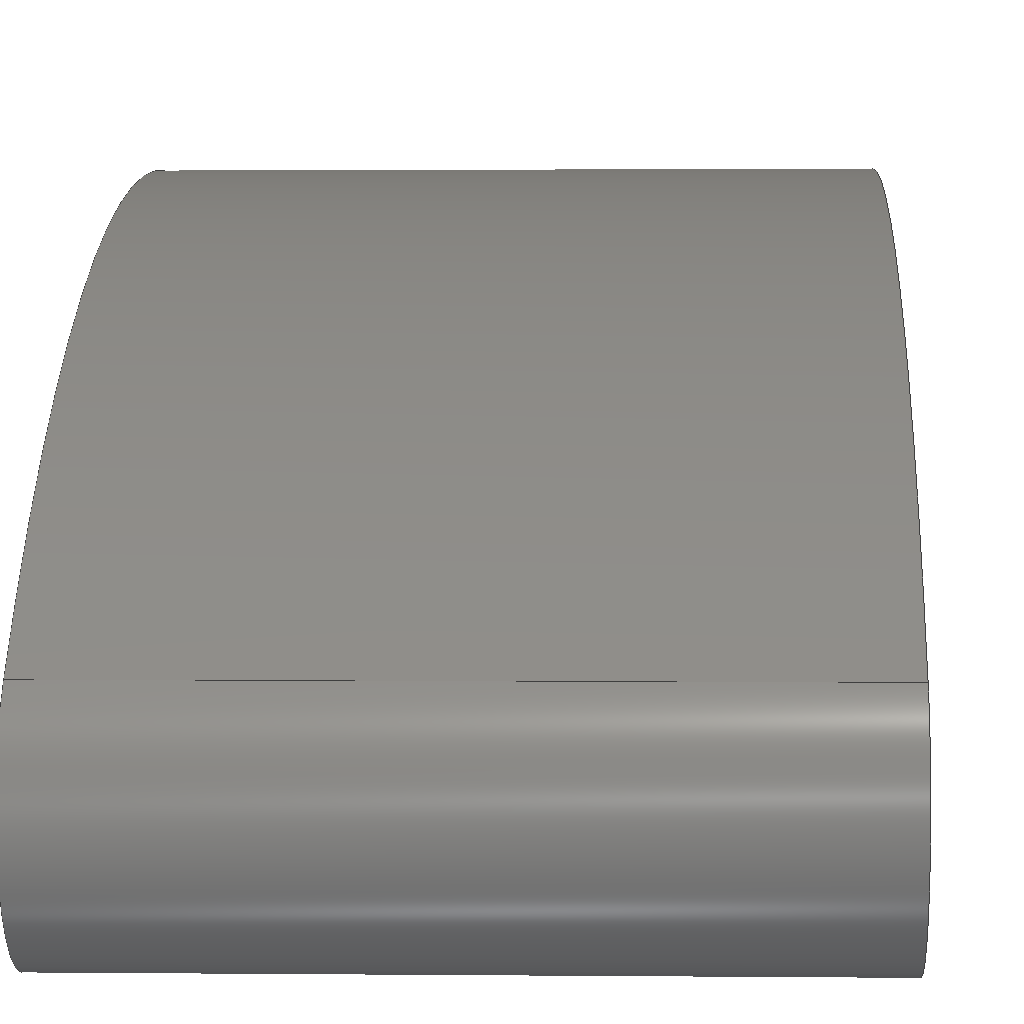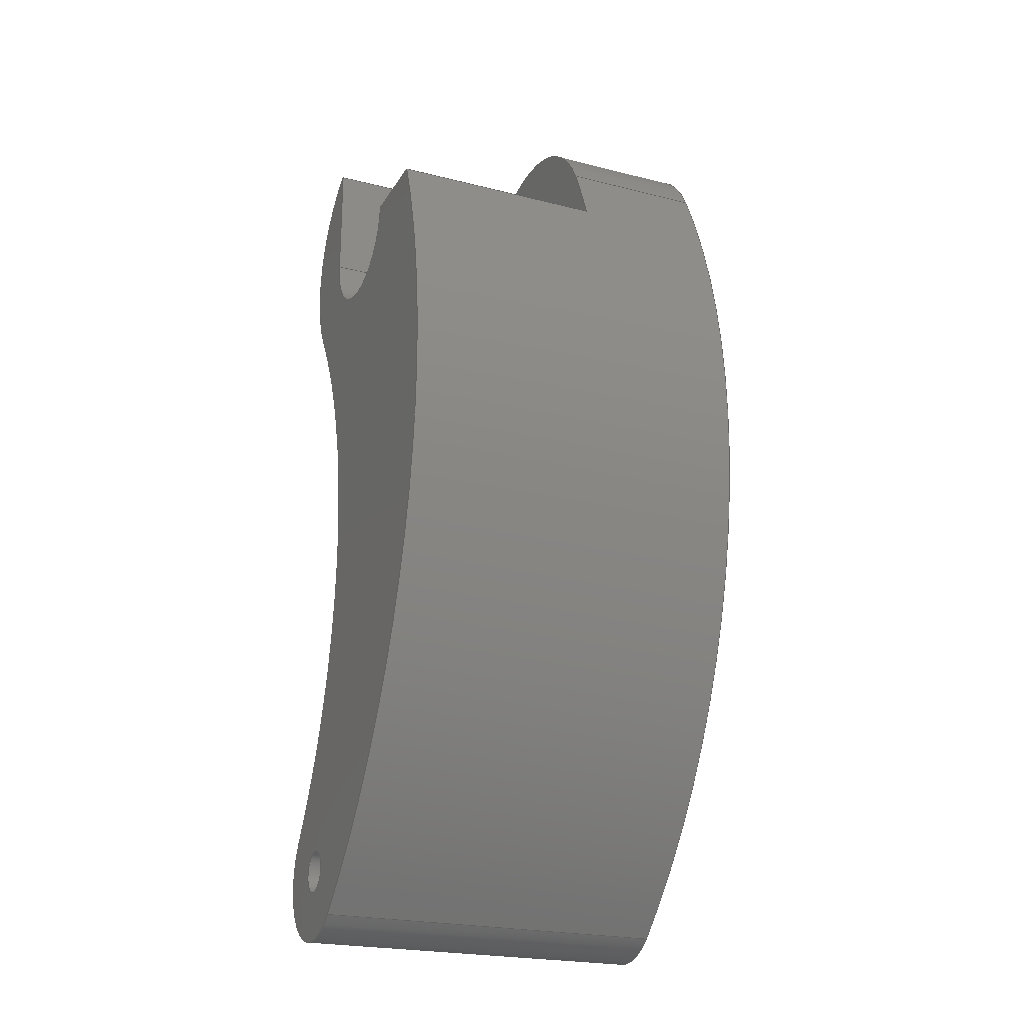
<metadata>
{"format":"step","ext":"step","renderer":"f3d","projection":"perspective","resolution":1024,"background":"white","views":[{"elev":1.9,"azim":-177.6,"up":"+Y"},{"elev":-22.7,"azim":156.5,"up":"+Z"}]}
</metadata>
<code>
ISO-10303-21;
DATA;
#1=MECHANICAL_DESIGN_GEOMETRIC_PRESENTATION_REPRESENTATION('',(#4),#396);
#2=SHAPE_REPRESENTATION_RELATIONSHIP('SRR','None',#403,#3);
#3=ADVANCED_BREP_SHAPE_REPRESENTATION('',(#5),#395);
#4=STYLED_ITEM('',(#413),#5);
#5=MANIFOLD_SOLID_BREP('Body1',#216);
#6=FACE_BOUND('',#49,.T.);
#7=FACE_BOUND('',#51,.T.);
#8=FACE_BOUND('',#59,.T.);
#9=FACE_BOUND('',#60,.T.);
#10=CIRCLE('',#233,1);
#11=CIRCLE('',#234,1);
#12=CIRCLE('',#236,10);
#13=CIRCLE('',#237,2);
#14=CIRCLE('',#238,0.8);
#15=CIRCLE('',#240,2);
#16=CIRCLE('',#241,7.5);
#17=CIRCLE('',#242,1);
#18=CIRCLE('',#243,10);
#19=CIRCLE('',#244,0.3);
#20=CIRCLE('',#246,0.8);
#21=CIRCLE('',#248,0.3);
#22=CIRCLE('',#250,2);
#23=CIRCLE('',#252,7.5);
#24=CIRCLE('',#254,1);
#25=CIRCLE('',#256,10);
#26=CYLINDRICAL_SURFACE('',#232,1);
#27=CYLINDRICAL_SURFACE('',#245,0.8);
#28=CYLINDRICAL_SURFACE('',#247,0.3);
#29=CYLINDRICAL_SURFACE('',#249,2);
#30=CYLINDRICAL_SURFACE('',#251,7.5);
#31=CYLINDRICAL_SURFACE('',#253,1);
#32=CYLINDRICAL_SURFACE('',#255,10);
#33=FACE_OUTER_BOUND('',#45,.T.);
#34=FACE_OUTER_BOUND('',#46,.T.);
#35=FACE_OUTER_BOUND('',#47,.T.);
#36=FACE_OUTER_BOUND('',#48,.T.);
#37=FACE_OUTER_BOUND('',#50,.T.);
#38=FACE_OUTER_BOUND('',#52,.T.);
#39=FACE_OUTER_BOUND('',#53,.T.);
#40=FACE_OUTER_BOUND('',#54,.T.);
#41=FACE_OUTER_BOUND('',#55,.T.);
#42=FACE_OUTER_BOUND('',#56,.T.);
#43=FACE_OUTER_BOUND('',#57,.T.);
#44=FACE_OUTER_BOUND('',#58,.T.);
#45=EDGE_LOOP('',(#139,#140,#141,#142));
#46=EDGE_LOOP('',(#143,#144,#145,#146));
#47=EDGE_LOOP('',(#147,#148,#149,#150));
#48=EDGE_LOOP('',(#151,#152,#153,#154,#155));
#49=EDGE_LOOP('',(#156));
#50=EDGE_LOOP('',(#157,#158,#159,#160,#161,#162,#163));
#51=EDGE_LOOP('',(#164));
#52=EDGE_LOOP('',(#165,#166,#167,#168));
#53=EDGE_LOOP('',(#169,#170,#171,#172));
#54=EDGE_LOOP('',(#173,#174,#175,#176,#177,#178));
#55=EDGE_LOOP('',(#179,#180,#181,#182));
#56=EDGE_LOOP('',(#183,#184,#185,#186));
#57=EDGE_LOOP('',(#187,#188,#189,#190,#191,#192));
#58=EDGE_LOOP('',(#193,#194,#195,#196));
#59=EDGE_LOOP('',(#197));
#60=EDGE_LOOP('',(#198));
#61=LINE('',#334,#75);
#62=LINE('',#336,#76);
#63=LINE('',#338,#77);
#64=LINE('',#339,#78);
#65=LINE('',#343,#79);
#66=LINE('',#345,#80);
#67=LINE('',#347,#81);
#68=LINE('',#348,#82);
#69=LINE('',#371,#83);
#70=LINE('',#375,#84);
#71=LINE('',#378,#85);
#72=LINE('',#381,#86);
#73=LINE('',#385,#87);
#74=LINE('',#389,#88);
#75=VECTOR('',#262,1);
#76=VECTOR('',#263,1);
#77=VECTOR('',#264,1);
#78=VECTOR('',#265,1);
#79=VECTOR('',#268,1);
#80=VECTOR('',#269,1);
#81=VECTOR('',#270,1);
#82=VECTOR('',#271,1);
#83=VECTOR('',#302,0.8);
#84=VECTOR('',#307,0.3);
#85=VECTOR('',#310,1);
#86=VECTOR('',#313,1);
#87=VECTOR('',#318,1);
#88=VECTOR('',#323,1);
#89=VERTEX_POINT('',#332);
#90=VERTEX_POINT('',#333);
#91=VERTEX_POINT('',#335);
#92=VERTEX_POINT('',#337);
#93=VERTEX_POINT('',#341);
#94=VERTEX_POINT('',#342);
#95=VERTEX_POINT('',#344);
#96=VERTEX_POINT('',#346);
#97=VERTEX_POINT('',#353);
#98=VERTEX_POINT('',#356);
#99=VERTEX_POINT('',#359);
#100=VERTEX_POINT('',#361);
#101=VERTEX_POINT('',#363);
#102=VERTEX_POINT('',#366);
#103=VERTEX_POINT('',#369);
#104=VERTEX_POINT('',#373);
#105=VERTEX_POINT('',#377);
#106=VERTEX_POINT('',#379);
#107=VERTEX_POINT('',#383);
#108=VERTEX_POINT('',#387);
#109=EDGE_CURVE('',#89,#90,#61,.T.);
#110=EDGE_CURVE('',#89,#91,#62,.T.);
#111=EDGE_CURVE('',#92,#91,#63,.T.);
#112=EDGE_CURVE('',#90,#92,#64,.T.);
#113=EDGE_CURVE('',#93,#94,#65,.T.);
#114=EDGE_CURVE('',#95,#93,#66,.T.);
#115=EDGE_CURVE('',#95,#96,#67,.T.);
#116=EDGE_CURVE('',#96,#94,#68,.T.);
#117=EDGE_CURVE('',#92,#95,#10,.T.);
#118=EDGE_CURVE('',#91,#96,#11,.T.);
#119=EDGE_CURVE('',#97,#89,#12,.T.);
#120=EDGE_CURVE('',#94,#97,#13,.T.);
#121=EDGE_CURVE('',#98,#98,#14,.T.);
#122=EDGE_CURVE('',#93,#99,#15,.T.);
#123=EDGE_CURVE('',#100,#99,#16,.T.);
#124=EDGE_CURVE('',#100,#101,#17,.T.);
#125=EDGE_CURVE('',#101,#90,#18,.T.);
#126=EDGE_CURVE('',#102,#102,#19,.T.);
#127=EDGE_CURVE('',#103,#103,#20,.T.);
#128=EDGE_CURVE('',#103,#98,#69,.T.);
#129=EDGE_CURVE('',#104,#104,#21,.T.);
#130=EDGE_CURVE('',#104,#102,#70,.T.);
#131=EDGE_CURVE('',#97,#105,#71,.T.);
#132=EDGE_CURVE('',#106,#105,#22,.T.);
#133=EDGE_CURVE('',#99,#106,#72,.T.);
#134=EDGE_CURVE('',#107,#106,#23,.T.);
#135=EDGE_CURVE('',#100,#107,#73,.T.);
#136=EDGE_CURVE('',#108,#107,#24,.T.);
#137=EDGE_CURVE('',#101,#108,#74,.T.);
#138=EDGE_CURVE('',#105,#108,#25,.T.);
#139=ORIENTED_EDGE('',*,*,#109,.F.);
#140=ORIENTED_EDGE('',*,*,#110,.T.);
#141=ORIENTED_EDGE('',*,*,#111,.F.);
#142=ORIENTED_EDGE('',*,*,#112,.F.);
#143=ORIENTED_EDGE('',*,*,#113,.F.);
#144=ORIENTED_EDGE('',*,*,#114,.F.);
#145=ORIENTED_EDGE('',*,*,#115,.T.);
#146=ORIENTED_EDGE('',*,*,#116,.T.);
#147=ORIENTED_EDGE('',*,*,#117,.F.);
#148=ORIENTED_EDGE('',*,*,#111,.T.);
#149=ORIENTED_EDGE('',*,*,#118,.T.);
#150=ORIENTED_EDGE('',*,*,#115,.F.);
#151=ORIENTED_EDGE('',*,*,#119,.F.);
#152=ORIENTED_EDGE('',*,*,#120,.F.);
#153=ORIENTED_EDGE('',*,*,#116,.F.);
#154=ORIENTED_EDGE('',*,*,#118,.F.);
#155=ORIENTED_EDGE('',*,*,#110,.F.);
#156=ORIENTED_EDGE('',*,*,#121,.F.);
#157=ORIENTED_EDGE('',*,*,#112,.T.);
#158=ORIENTED_EDGE('',*,*,#117,.T.);
#159=ORIENTED_EDGE('',*,*,#114,.T.);
#160=ORIENTED_EDGE('',*,*,#122,.T.);
#161=ORIENTED_EDGE('',*,*,#123,.F.);
#162=ORIENTED_EDGE('',*,*,#124,.T.);
#163=ORIENTED_EDGE('',*,*,#125,.T.);
#164=ORIENTED_EDGE('',*,*,#126,.T.);
#165=ORIENTED_EDGE('',*,*,#127,.F.);
#166=ORIENTED_EDGE('',*,*,#128,.T.);
#167=ORIENTED_EDGE('',*,*,#121,.T.);
#168=ORIENTED_EDGE('',*,*,#128,.F.);
#169=ORIENTED_EDGE('',*,*,#129,.F.);
#170=ORIENTED_EDGE('',*,*,#130,.T.);
#171=ORIENTED_EDGE('',*,*,#126,.F.);
#172=ORIENTED_EDGE('',*,*,#130,.F.);
#173=ORIENTED_EDGE('',*,*,#120,.T.);
#174=ORIENTED_EDGE('',*,*,#131,.T.);
#175=ORIENTED_EDGE('',*,*,#132,.F.);
#176=ORIENTED_EDGE('',*,*,#133,.F.);
#177=ORIENTED_EDGE('',*,*,#122,.F.);
#178=ORIENTED_EDGE('',*,*,#113,.T.);
#179=ORIENTED_EDGE('',*,*,#123,.T.);
#180=ORIENTED_EDGE('',*,*,#133,.T.);
#181=ORIENTED_EDGE('',*,*,#134,.F.);
#182=ORIENTED_EDGE('',*,*,#135,.F.);
#183=ORIENTED_EDGE('',*,*,#124,.F.);
#184=ORIENTED_EDGE('',*,*,#135,.T.);
#185=ORIENTED_EDGE('',*,*,#136,.F.);
#186=ORIENTED_EDGE('',*,*,#137,.F.);
#187=ORIENTED_EDGE('',*,*,#109,.T.);
#188=ORIENTED_EDGE('',*,*,#125,.F.);
#189=ORIENTED_EDGE('',*,*,#137,.T.);
#190=ORIENTED_EDGE('',*,*,#138,.F.);
#191=ORIENTED_EDGE('',*,*,#131,.F.);
#192=ORIENTED_EDGE('',*,*,#119,.T.);
#193=ORIENTED_EDGE('',*,*,#138,.T.);
#194=ORIENTED_EDGE('',*,*,#136,.T.);
#195=ORIENTED_EDGE('',*,*,#134,.T.);
#196=ORIENTED_EDGE('',*,*,#132,.T.);
#197=ORIENTED_EDGE('',*,*,#129,.T.);
#198=ORIENTED_EDGE('',*,*,#127,.T.);
#199=PLANE('',#230);
#200=PLANE('',#231);
#201=PLANE('',#235);
#202=PLANE('',#239);
#203=PLANE('',#257);
#204=ADVANCED_FACE('',(#33),#199,.F.);
#205=ADVANCED_FACE('',(#34),#200,.F.);
#206=ADVANCED_FACE('',(#35),#26,.F.);
#207=ADVANCED_FACE('',(#36,#6),#201,.T.);
#208=ADVANCED_FACE('',(#37,#7),#202,.T.);
#209=ADVANCED_FACE('',(#38),#27,.F.);
#210=ADVANCED_FACE('',(#39),#28,.F.);
#211=ADVANCED_FACE('',(#40),#29,.T.);
#212=ADVANCED_FACE('',(#41),#30,.F.);
#213=ADVANCED_FACE('',(#42),#31,.T.);
#214=ADVANCED_FACE('',(#43),#32,.T.);
#215=ADVANCED_FACE('',(#44,#8,#9),#203,.F.);
#216=CLOSED_SHELL('',(#204,#205,#206,#207,#208,#209,#210,#211,#212,#213,
#214,#215));
#217=DERIVED_UNIT_ELEMENT(#219,1);
#218=DERIVED_UNIT_ELEMENT(#398,3);
#219=(
MASS_UNIT()
NAMED_UNIT(*)
SI_UNIT(.KILO.,.GRAM.)
);
#220=DERIVED_UNIT((#217,#218));
#221=MEASURE_REPRESENTATION_ITEM('density measure',
POSITIVE_RATIO_MEASURE(7850),#220);
#222=PROPERTY_DEFINITION_REPRESENTATION(#227,#224);
#223=PROPERTY_DEFINITION_REPRESENTATION(#228,#225);
#224=REPRESENTATION('material name',(#226),#395);
#225=REPRESENTATION('density',(#221),#395);
#226=DESCRIPTIVE_REPRESENTATION_ITEM('Steel','Steel');
#227=PROPERTY_DEFINITION('material property','material name',#405);
#228=PROPERTY_DEFINITION('material property','density of part',#405);
#229=AXIS2_PLACEMENT_3D('placement',#330,#258,#259);
#230=AXIS2_PLACEMENT_3D('',#331,#260,#261);
#231=AXIS2_PLACEMENT_3D('',#340,#266,#267);
#232=AXIS2_PLACEMENT_3D('',#349,#272,#273);
#233=AXIS2_PLACEMENT_3D('',#350,#274,#275);
#234=AXIS2_PLACEMENT_3D('',#351,#276,#277);
#235=AXIS2_PLACEMENT_3D('',#352,#278,#279);
#236=AXIS2_PLACEMENT_3D('',#354,#280,#281);
#237=AXIS2_PLACEMENT_3D('',#355,#282,#283);
#238=AXIS2_PLACEMENT_3D('',#357,#284,#285);
#239=AXIS2_PLACEMENT_3D('',#358,#286,#287);
#240=AXIS2_PLACEMENT_3D('',#360,#288,#289);
#241=AXIS2_PLACEMENT_3D('',#362,#290,#291);
#242=AXIS2_PLACEMENT_3D('',#364,#292,#293);
#243=AXIS2_PLACEMENT_3D('',#365,#294,#295);
#244=AXIS2_PLACEMENT_3D('',#367,#296,#297);
#245=AXIS2_PLACEMENT_3D('',#368,#298,#299);
#246=AXIS2_PLACEMENT_3D('',#370,#300,#301);
#247=AXIS2_PLACEMENT_3D('',#372,#303,#304);
#248=AXIS2_PLACEMENT_3D('',#374,#305,#306);
#249=AXIS2_PLACEMENT_3D('',#376,#308,#309);
#250=AXIS2_PLACEMENT_3D('',#380,#311,#312);
#251=AXIS2_PLACEMENT_3D('',#382,#314,#315);
#252=AXIS2_PLACEMENT_3D('',#384,#316,#317);
#253=AXIS2_PLACEMENT_3D('',#386,#319,#320);
#254=AXIS2_PLACEMENT_3D('',#388,#321,#322);
#255=AXIS2_PLACEMENT_3D('',#390,#324,#325);
#256=AXIS2_PLACEMENT_3D('',#391,#326,#327);
#257=AXIS2_PLACEMENT_3D('',#392,#328,#329);
#258=DIRECTION('axis',(0,0,1));
#259=DIRECTION('refdir',(1,0,0));
#260=DIRECTION('center_axis',(0,-1.438e-17,-1));
#261=DIRECTION('ref_axis',(0,-1,1.438e-17));
#262=DIRECTION('',(1,0,0));
#263=DIRECTION('',(0,-1,1.438e-17));
#264=DIRECTION('',(-1,0,0));
#265=DIRECTION('',(0,-1,1.438e-17));
#266=DIRECTION('center_axis',(0,-1,0));
#267=DIRECTION('ref_axis',(0,0,1));
#268=DIRECTION('',(-1,0,0));
#269=DIRECTION('',(0,0,1));
#270=DIRECTION('',(-1,0,0));
#271=DIRECTION('',(0,0,1));
#272=DIRECTION('center_axis',(-1,0,0));
#273=DIRECTION('ref_axis',(0,0,-1));
#274=DIRECTION('center_axis',(-1,0,0));
#275=DIRECTION('ref_axis',(0,0,-1));
#276=DIRECTION('center_axis',(-1,0,0));
#277=DIRECTION('ref_axis',(0,0,-1));
#278=DIRECTION('center_axis',(1,0,0));
#279=DIRECTION('ref_axis',(0,0,-1));
#280=DIRECTION('center_axis',(-1,0,0));
#281=DIRECTION('ref_axis',(0,0.6893,-0.7245));
#282=DIRECTION('center_axis',(-1,0,0));
#283=DIRECTION('ref_axis',(0,0,-1));
#284=DIRECTION('center_axis',(1,0,0));
#285=DIRECTION('ref_axis',(0,0,-1));
#286=DIRECTION('center_axis',(1,0,0));
#287=DIRECTION('ref_axis',(0,0,-1));
#288=DIRECTION('center_axis',(1,0,0));
#289=DIRECTION('ref_axis',(0,0,-1));
#290=DIRECTION('center_axis',(1,0,0));
#291=DIRECTION('ref_axis',(0,0.8214,-0.5704));
#292=DIRECTION('center_axis',(1,0,0));
#293=DIRECTION('ref_axis',(0,0,-1));
#294=DIRECTION('center_axis',(1,0,0));
#295=DIRECTION('ref_axis',(0,0.6893,-0.7245));
#296=DIRECTION('center_axis',(-1,0,0));
#297=DIRECTION('ref_axis',(0,0,-1));
#298=DIRECTION('center_axis',(-1,0,0));
#299=DIRECTION('ref_axis',(0,0,-1));
#300=DIRECTION('center_axis',(1,0,0));
#301=DIRECTION('ref_axis',(0,0,-1));
#302=DIRECTION('',(1,0,0));
#303=DIRECTION('center_axis',(-1,0,0));
#304=DIRECTION('ref_axis',(0,0,-1));
#305=DIRECTION('center_axis',(1,0,0));
#306=DIRECTION('ref_axis',(0,0,-1));
#307=DIRECTION('',(1,0,0));
#308=DIRECTION('center_axis',(-1,0,0));
#309=DIRECTION('ref_axis',(0,-0.4896,0.872));
#310=DIRECTION('',(-1,0,0));
#311=DIRECTION('center_axis',(-1,0,0));
#312=DIRECTION('ref_axis',(0,0,-1));
#313=DIRECTION('',(-1,0,0));
#314=DIRECTION('center_axis',(-1,0,0));
#315=DIRECTION('ref_axis',(0,0.8214,-0.5704));
#316=DIRECTION('center_axis',(1,0,0));
#317=DIRECTION('ref_axis',(0,0.8214,-0.5704));
#318=DIRECTION('',(-1,0,0));
#319=DIRECTION('center_axis',(-1,0,0));
#320=DIRECTION('ref_axis',(0,0,-1));
#321=DIRECTION('center_axis',(-1,0,0));
#322=DIRECTION('ref_axis',(0,0,-1));
#323=DIRECTION('',(-1,0,0));
#324=DIRECTION('center_axis',(-1,0,0));
#325=DIRECTION('ref_axis',(0,0.6893,-0.7245));
#326=DIRECTION('center_axis',(-1,0,0));
#327=DIRECTION('ref_axis',(0,0.6893,-0.7245));
#328=DIRECTION('center_axis',(1,0,0));
#329=DIRECTION('ref_axis',(0,0,-1));
#330=CARTESIAN_POINT('',(0,0,0));
#331=CARTESIAN_POINT('Origin',(0,3.259,0));
#332=CARTESIAN_POINT('',(-3,2.171,-1.348e-16));
#333=CARTESIAN_POINT('',(0,2.171,-1.348e-16));
#334=CARTESIAN_POINT('',(0,2.171,-1.348e-16));
#335=CARTESIAN_POINT('',(-3,1,-6.123e-17));
#336=CARTESIAN_POINT('',(-3,-1,6.123e-17));
#337=CARTESIAN_POINT('',(0,1,-6.123e-17));
#338=CARTESIAN_POINT('',(0,1,-6.123e-17));
#339=CARTESIAN_POINT('',(0,1.828,0));
#340=CARTESIAN_POINT('Origin',(0,-1,0));
#341=CARTESIAN_POINT('',(0,-1,1.732));
#342=CARTESIAN_POINT('',(-3,-1,1.732));
#343=CARTESIAN_POINT('',(0,-1,1.732));
#344=CARTESIAN_POINT('',(0,-1,-6.123e-17));
#345=CARTESIAN_POINT('',(0,-1,-2.25));
#346=CARTESIAN_POINT('',(-3,-1,-6.123e-17));
#347=CARTESIAN_POINT('',(0,-1,-6.123e-17));
#348=CARTESIAN_POINT('',(-3,-1,3.056));
#349=CARTESIAN_POINT('Origin',(0,0,0));
#350=CARTESIAN_POINT('Origin',(0,0,0));
#351=CARTESIAN_POINT('Origin',(-3,0,0));
#352=CARTESIAN_POINT('Origin',(-3,1.129,1.028));
#353=CARTESIAN_POINT('',(-3,1.801,0.8699));
#354=CARTESIAN_POINT('Origin',(-3,-7.204,-3.48));
#355=CARTESIAN_POINT('Origin',(-3,0,0));
#356=CARTESIAN_POINT('',(-3,-9.797e-17,0.8));
#357=CARTESIAN_POINT('Origin',(-3,0,0));
#358=CARTESIAN_POINT('Origin',(0,0.3982,-4.5));
#359=CARTESIAN_POINT('',(0,-1.68,-1.085));
#360=CARTESIAN_POINT('Origin',(0,0,0));
#361=CARTESIAN_POINT('',(0,-1.821,-9.43));
#362=CARTESIAN_POINT('Origin',(0,-7.982,-5.152));
#363=CARTESIAN_POINT('',(0,-0.3107,-10.72));
#364=CARTESIAN_POINT('Origin',(0,-1,-10));
#365=CARTESIAN_POINT('Origin',(0,-7.204,-3.48));
#366=CARTESIAN_POINT('',(0,-1,-9.7));
#367=CARTESIAN_POINT('Origin',(0,-1,-10));
#368=CARTESIAN_POINT('Origin',(0,0,0));
#369=CARTESIAN_POINT('',(-5,-1.11e-16,0.8));
#370=CARTESIAN_POINT('Origin',(-5,0,0));
#371=CARTESIAN_POINT('',(0,9.797e-17,0.8));
#372=CARTESIAN_POINT('Origin',(0,-1,-10));
#373=CARTESIAN_POINT('',(-5,-1,-9.7));
#374=CARTESIAN_POINT('Origin',(-5,-1,-10));
#375=CARTESIAN_POINT('',(0,-1,-9.7));
#376=CARTESIAN_POINT('Origin',(0,0,0));
#377=CARTESIAN_POINT('',(-5,1.801,0.8699));
#378=CARTESIAN_POINT('',(0,1.801,0.8699));
#379=CARTESIAN_POINT('',(-5,-1.68,-1.085));
#380=CARTESIAN_POINT('Origin',(-5,0,0));
#381=CARTESIAN_POINT('',(0,-1.68,-1.085));
#382=CARTESIAN_POINT('Origin',(0,-7.982,-5.152));
#383=CARTESIAN_POINT('',(-5,-1.821,-9.43));
#384=CARTESIAN_POINT('Origin',(-5,-7.982,-5.152));
#385=CARTESIAN_POINT('',(0,-1.821,-9.43));
#386=CARTESIAN_POINT('Origin',(0,-1,-10));
#387=CARTESIAN_POINT('',(-5,-0.3107,-10.72));
#388=CARTESIAN_POINT('Origin',(-5,-1,-10));
#389=CARTESIAN_POINT('',(0,-0.3107,-10.72));
#390=CARTESIAN_POINT('Origin',(0,-7.204,-3.48));
#391=CARTESIAN_POINT('Origin',(-5,-7.204,-3.48));
#392=CARTESIAN_POINT('Origin',(-5,0.3982,-4.5));
#393=UNCERTAINTY_MEASURE_WITH_UNIT(LENGTH_MEASURE(0.001),#397,
'DISTANCE_ACCURACY_VALUE',
'Maximum model space distance between geometric entities at asserted c
onnectivities');
#394=UNCERTAINTY_MEASURE_WITH_UNIT(LENGTH_MEASURE(0.001),#397,
'DISTANCE_ACCURACY_VALUE',
'Maximum model space distance between geometric entities at asserted c
onnectivities');
#395=(
GEOMETRIC_REPRESENTATION_CONTEXT(3)
GLOBAL_UNCERTAINTY_ASSIGNED_CONTEXT((#393))
GLOBAL_UNIT_ASSIGNED_CONTEXT((#397,#399,#400))
REPRESENTATION_CONTEXT('','3D')
);
#396=(
GEOMETRIC_REPRESENTATION_CONTEXT(3)
GLOBAL_UNCERTAINTY_ASSIGNED_CONTEXT((#394))
GLOBAL_UNIT_ASSIGNED_CONTEXT((#397,#399,#400))
REPRESENTATION_CONTEXT('','3D')
);
#397=(
LENGTH_UNIT()
NAMED_UNIT(*)
SI_UNIT(.CENTI.,.METRE.)
);
#398=(
LENGTH_UNIT()
NAMED_UNIT(*)
SI_UNIT($,.METRE.)
);
#399=(
NAMED_UNIT(*)
PLANE_ANGLE_UNIT()
SI_UNIT($,.RADIAN.)
);
#400=(
NAMED_UNIT(*)
SI_UNIT($,.STERADIAN.)
SOLID_ANGLE_UNIT()
);
#401=SHAPE_DEFINITION_REPRESENTATION(#402,#403);
#402=PRODUCT_DEFINITION_SHAPE('',$,#405);
#403=SHAPE_REPRESENTATION('',(#229),#395);
#404=PRODUCT_DEFINITION_CONTEXT('part definition',#409,'design');
#405=PRODUCT_DEFINITION('Untitled','Untitled',#406,#404);
#406=PRODUCT_DEFINITION_FORMATION('',$,#411);
#407=PRODUCT_RELATED_PRODUCT_CATEGORY('Untitled','Untitled',(#411));
#408=APPLICATION_PROTOCOL_DEFINITION('international standard',
'automotive_design',2009,#409);
#409=APPLICATION_CONTEXT(
'Core Data for Automotive Mechanical Design Process');
#410=PRODUCT_CONTEXT('part definition',#409,'mechanical');
#411=PRODUCT('Untitled','Untitled',$,(#410));
#412=PRESENTATION_STYLE_ASSIGNMENT((#414));
#413=PRESENTATION_STYLE_ASSIGNMENT((#415));
#414=SURFACE_STYLE_USAGE(.BOTH.,#416);
#415=SURFACE_STYLE_USAGE(.BOTH.,#417);
#416=SURFACE_SIDE_STYLE('',(#418));
#417=SURFACE_SIDE_STYLE('',(#419));
#418=SURFACE_STYLE_FILL_AREA(#420);
#419=SURFACE_STYLE_FILL_AREA(#421);
#420=FILL_AREA_STYLE('Steel - Satin',(#422));
#421=FILL_AREA_STYLE('Gold - Polished',(#423));
#422=FILL_AREA_STYLE_COLOUR('Steel - Satin',#424);
#423=FILL_AREA_STYLE_COLOUR('Gold - Polished',#425);
#424=COLOUR_RGB('Steel - Satin',0.6275,0.6275,0.6275);
#425=COLOUR_RGB('Gold - Polished',0.9569,0.898,0.6549);
ENDSEC;
END-ISO-10303-21;

</code>
